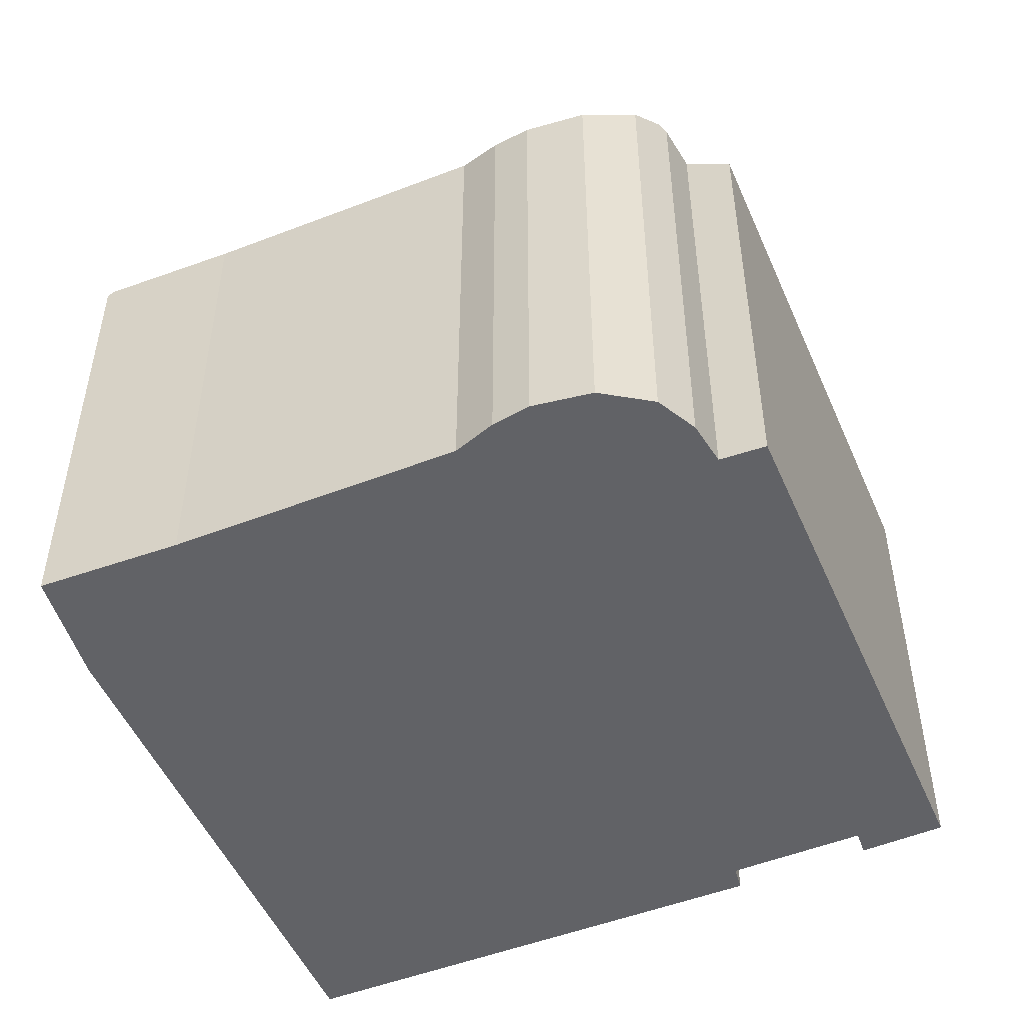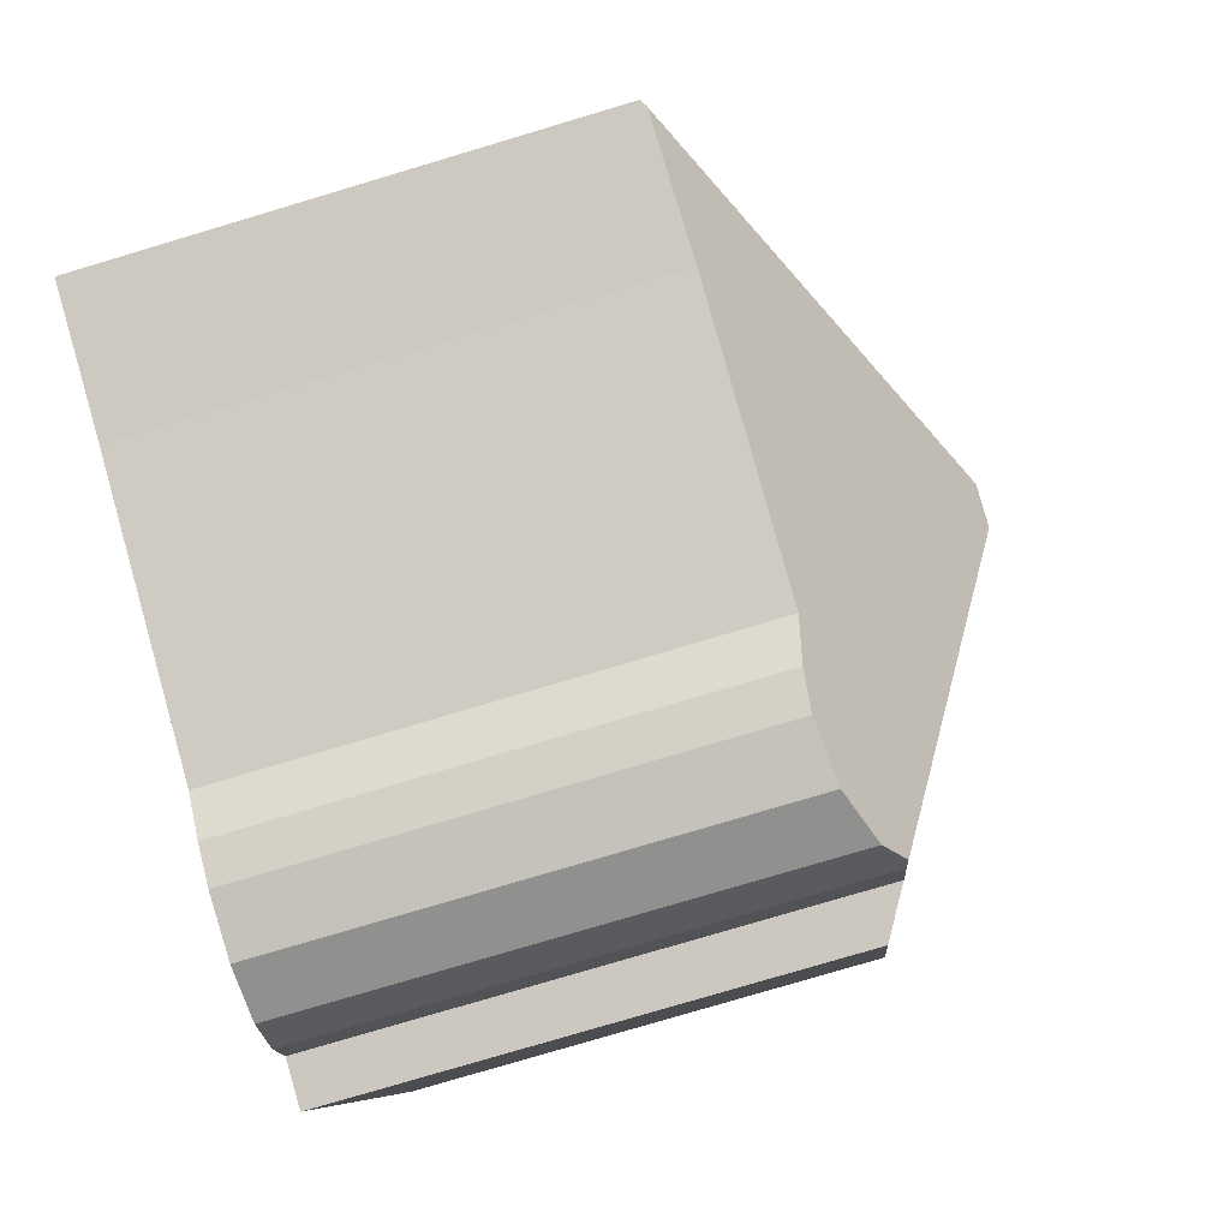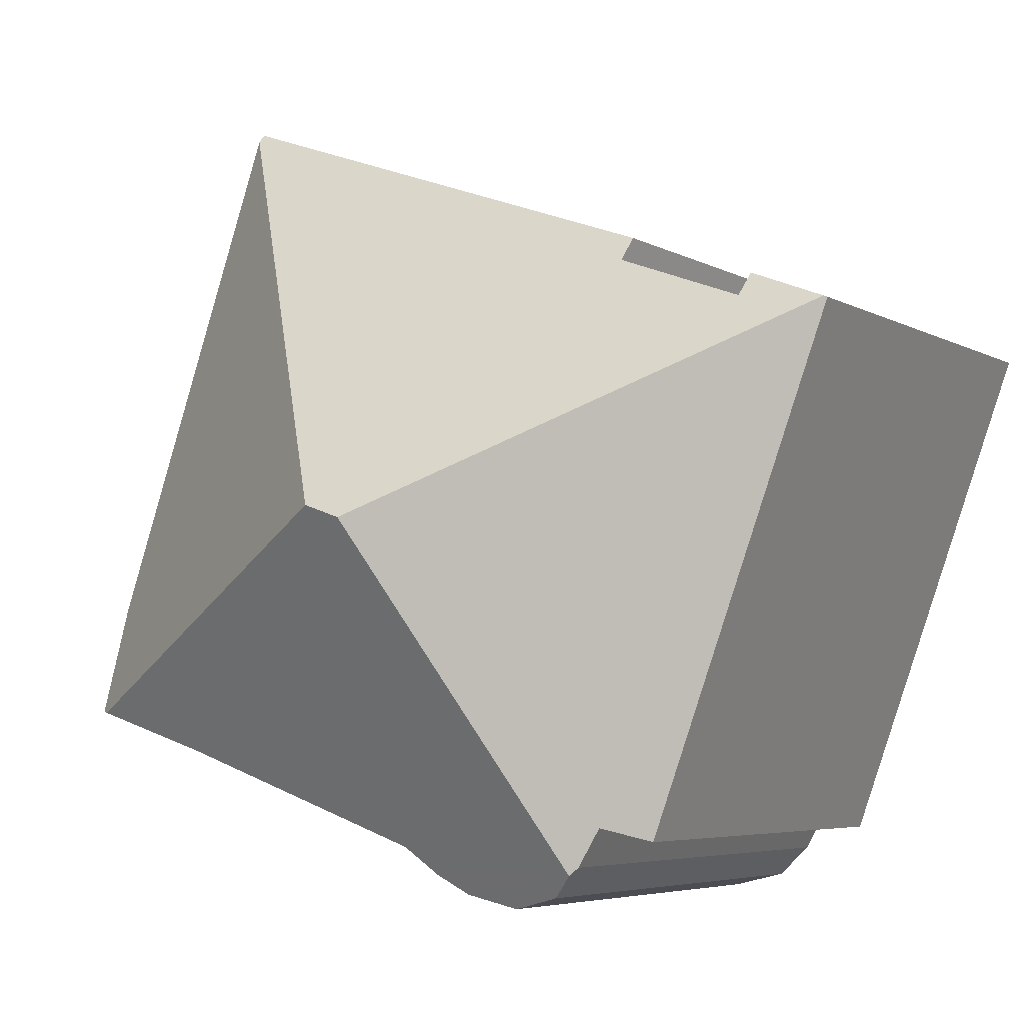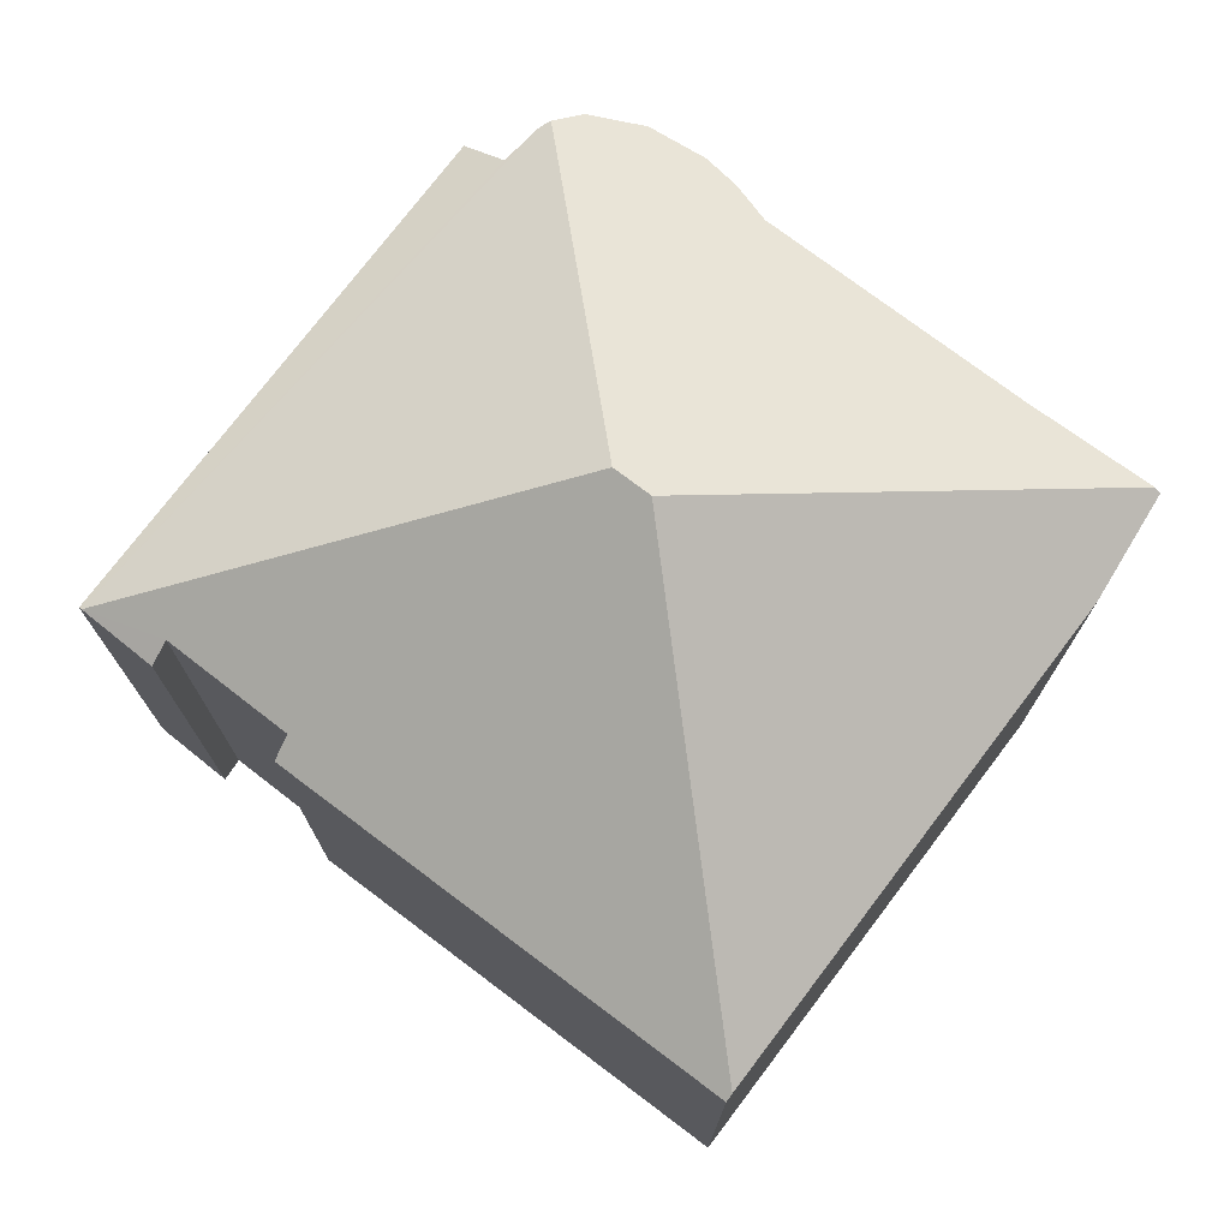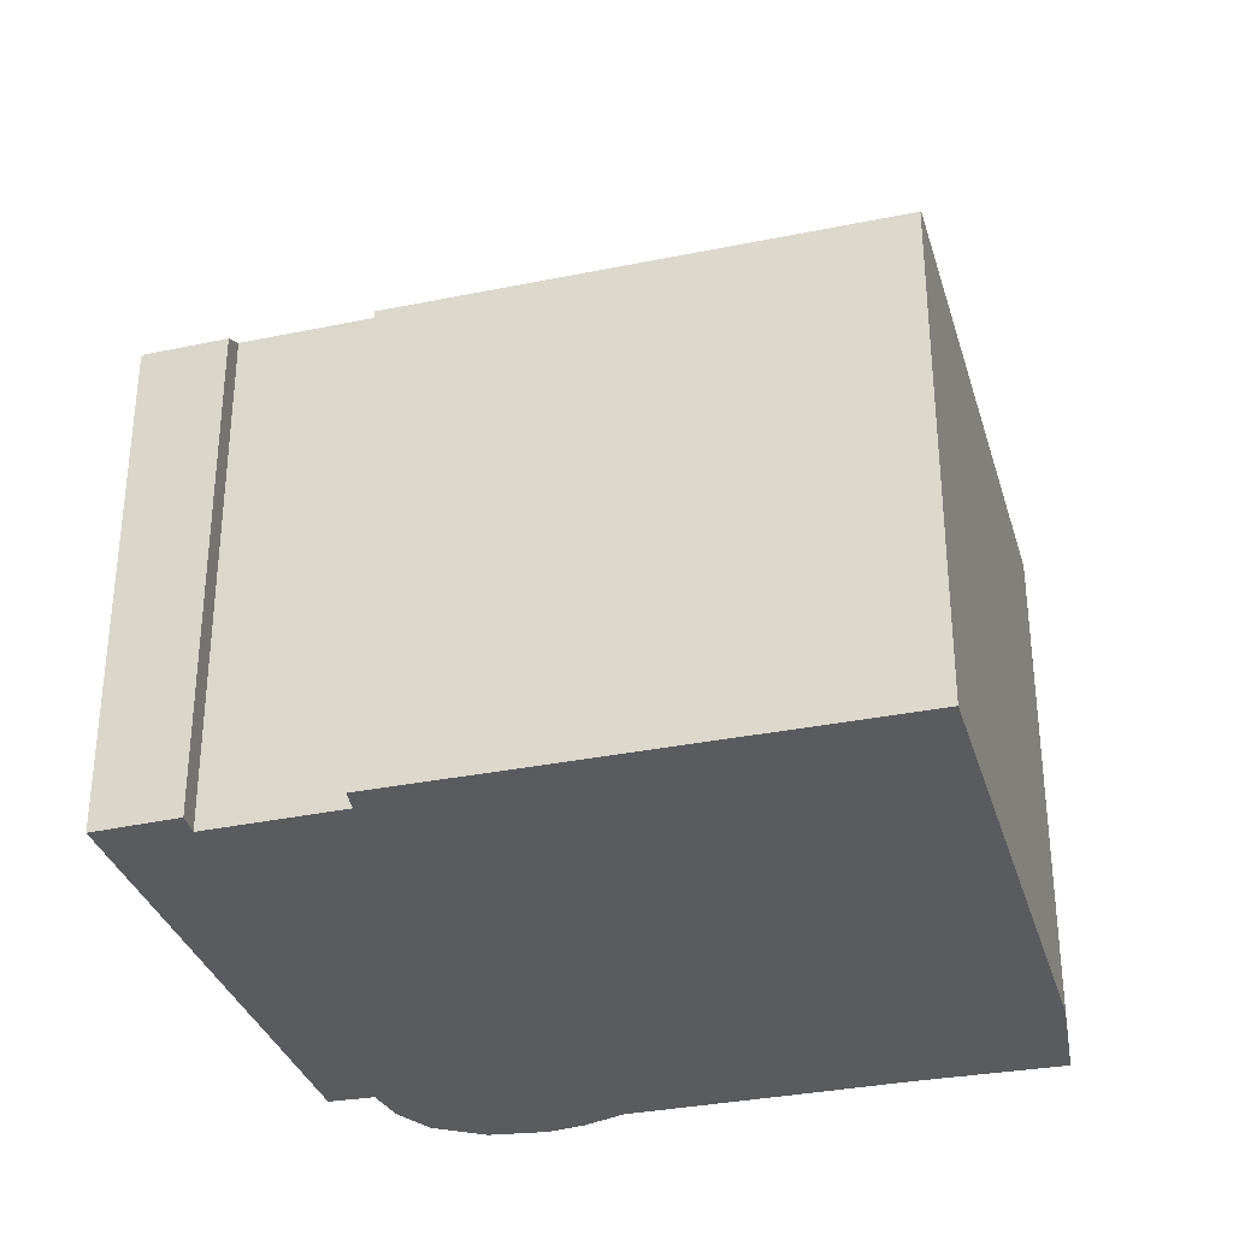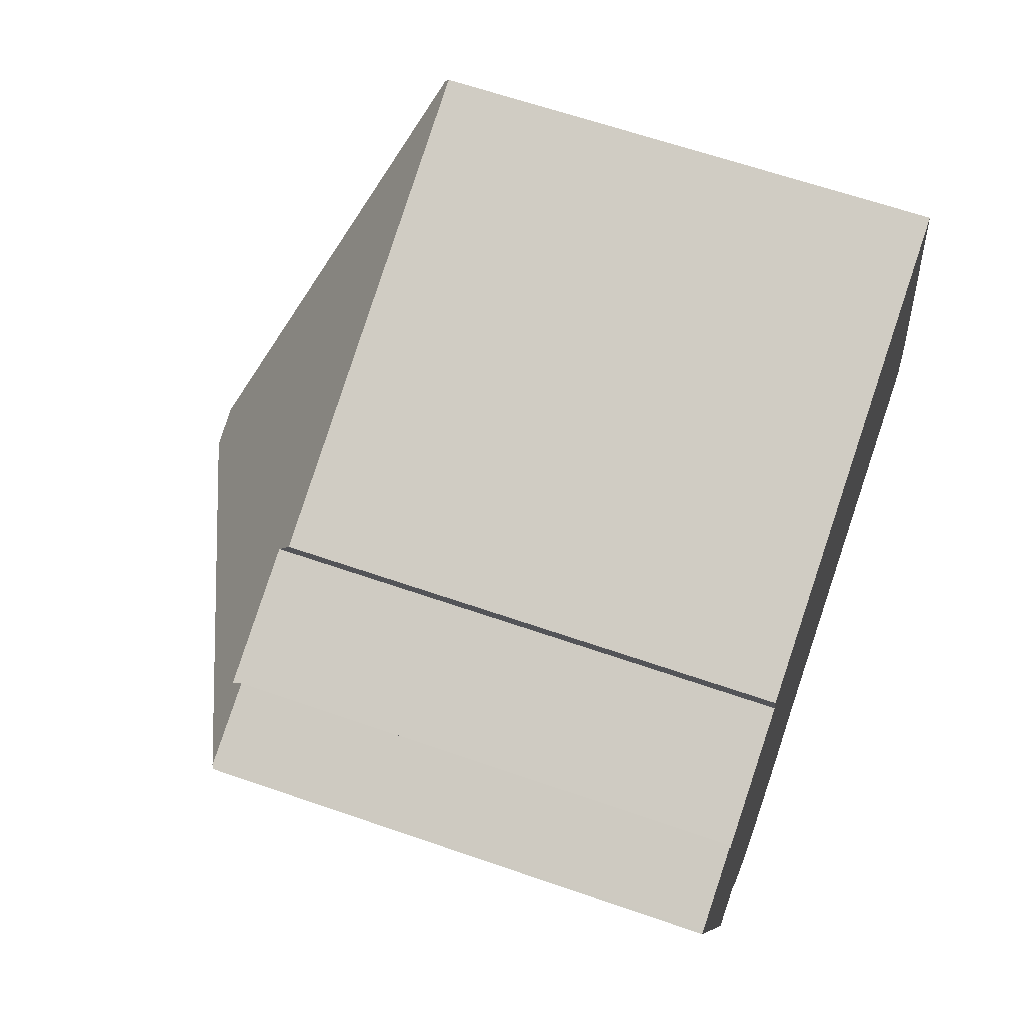
<metadata>
{"format":"obj","ext":"obj","renderer":"f3d","projection":"perspective","resolution":1024,"background":"white","views":[{"elev":-50.7,"azim":-176.7,"up":"+Y"},{"elev":-78.3,"azim":106.6,"up":"+Z"},{"elev":-5.2,"azim":-148.5,"up":"+Z"},{"elev":75.1,"azim":17.5,"up":"+Y"},{"elev":-33.4,"azim":-3.9,"up":"+Y"},{"elev":62.5,"azim":-70.5,"up":"+Z"}]}
</metadata>
<code>
v  1.661 10.19 0.647
v  1.801 10.49 0.156
v  0.066 10.22 0.026
v  14 10.3 4.862
v  9.713 14.26 -3.98
v  13.94 10.2 5.027
v  4.369 10.18 1.643
v  8.917 14.26 -4.264
v  4.479 10.47 1.144
v  18.21 10.38 -8.099
v  17.78 10.18 -5.711
v  18.35 10.3 -8.055
v  15.5 10.44 -8.964
v  9.823 10.44 -10.99
v  5.433 11.04 -11.45
v  9.088 10.26 -11.58
v  8.365 10.19 -11.97
v  7.125 10.3 -12.22
v  5.951 10.68 -11.93
v  5.252 10.97 -11.29
v  4.817 10.88 -10.49
v  3.889 10.32 -10.77
v  0 10.18 6.235e-16
v  1.801 -9.552e-18 0.156
v  1.661 -3.962e-17 0.647
v  13.94 -3.078e-16 5.027
v  17.78 3.497e-16 -5.711
v  14 -2.977e-16 4.862
v  18.35 4.932e-16 -8.055
v  4.479 -7.005e-17 1.144
v  4.369 -1.006e-16 1.643
v  0.066 -1.592e-18 0.026
v  0 0 0
v  3.889 6.592e-16 -10.77
v  15.5 5.489e-16 -8.964
v  18.21 4.959e-16 -8.099
v  9.823 6.729e-16 -10.99
v  7.125 7.481e-16 -12.22
v  8.365 7.328e-16 -11.97
v  5.951 7.307e-16 -11.93
v  4.817 6.421e-16 -10.49
v  9.088 7.089e-16 -11.58
v  5.252 6.91e-16 -11.29
v  5.433 7.013e-16 -11.45
g defaultobject
f 1 2 3
f 4 5 6
f 7 6 5
f 8 7 5
f 9 7 8
f 2 9 8
f 3 2 8
f 10 11 12
f 11 10 5
f 11 5 4
f 13 5 10
f 5 13 14
f 5 14 8
f 8 14 15
f 15 14 16
f 15 16 17
f 15 17 18
f 15 18 19
f 15 3 8
f 3 15 20
f 3 20 21
f 3 21 22
f 3 22 23
f 1 24 2
f 24 1 25
f 6 11 4
f 11 6 26
f 11 26 27
f 27 26 28
f 11 29 12
f 29 11 27
f 24 9 2
f 9 24 30
f 7 26 6
f 26 7 31
f 23 1 3
f 1 23 25
f 25 23 32
f 32 23 33
f 30 7 9
f 7 30 31
f 34 23 22
f 23 34 33
f 10 35 13
f 35 10 12
f 35 12 29
f 35 29 36
f 13 37 14
f 37 13 35
f 17 38 18
f 38 17 39
f 18 40 19
f 40 18 38
f 41 22 21
f 22 41 34
f 37 16 14
f 16 37 42
f 42 17 16
f 17 42 39
f 19 20 15
f 20 19 43
f 43 19 40
f 43 40 44
f 43 21 20
f 21 43 41
f 38 44 40
f 44 38 39
f 44 39 43
f 43 39 41
f 41 39 42
f 27 30 24
f 30 27 28
f 30 28 31
f 31 28 26
f 41 33 34
f 33 41 42
f 33 42 37
f 33 37 35
f 33 35 36
f 33 36 29
f 33 29 27
f 33 27 32
f 32 27 24
f 32 24 25

</code>
